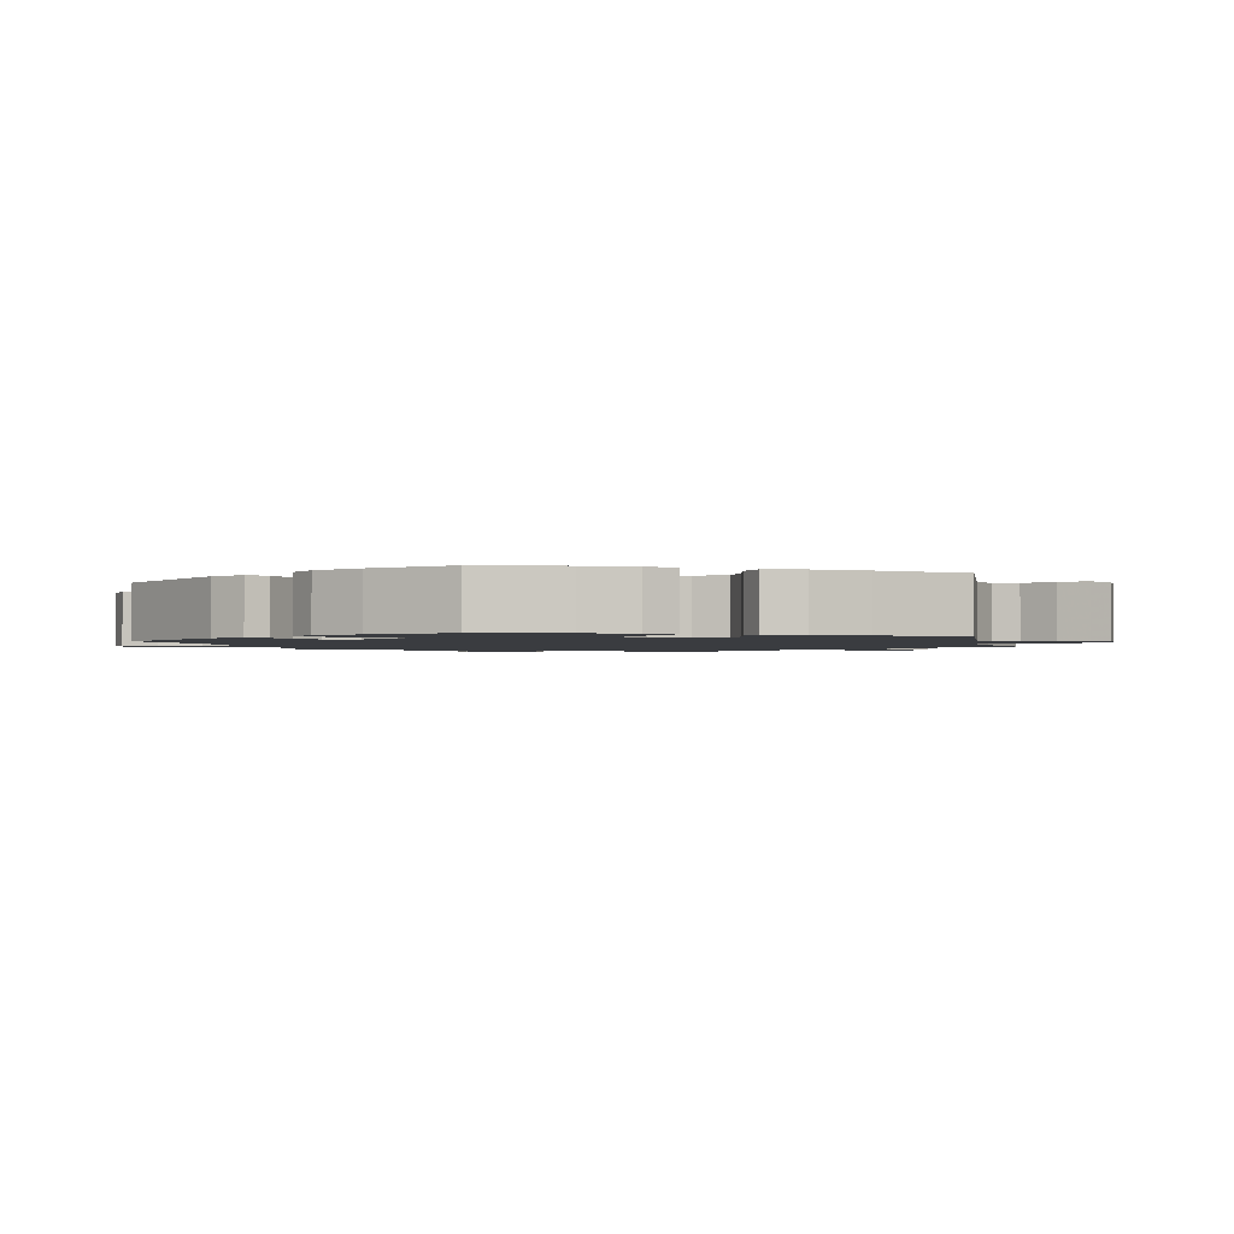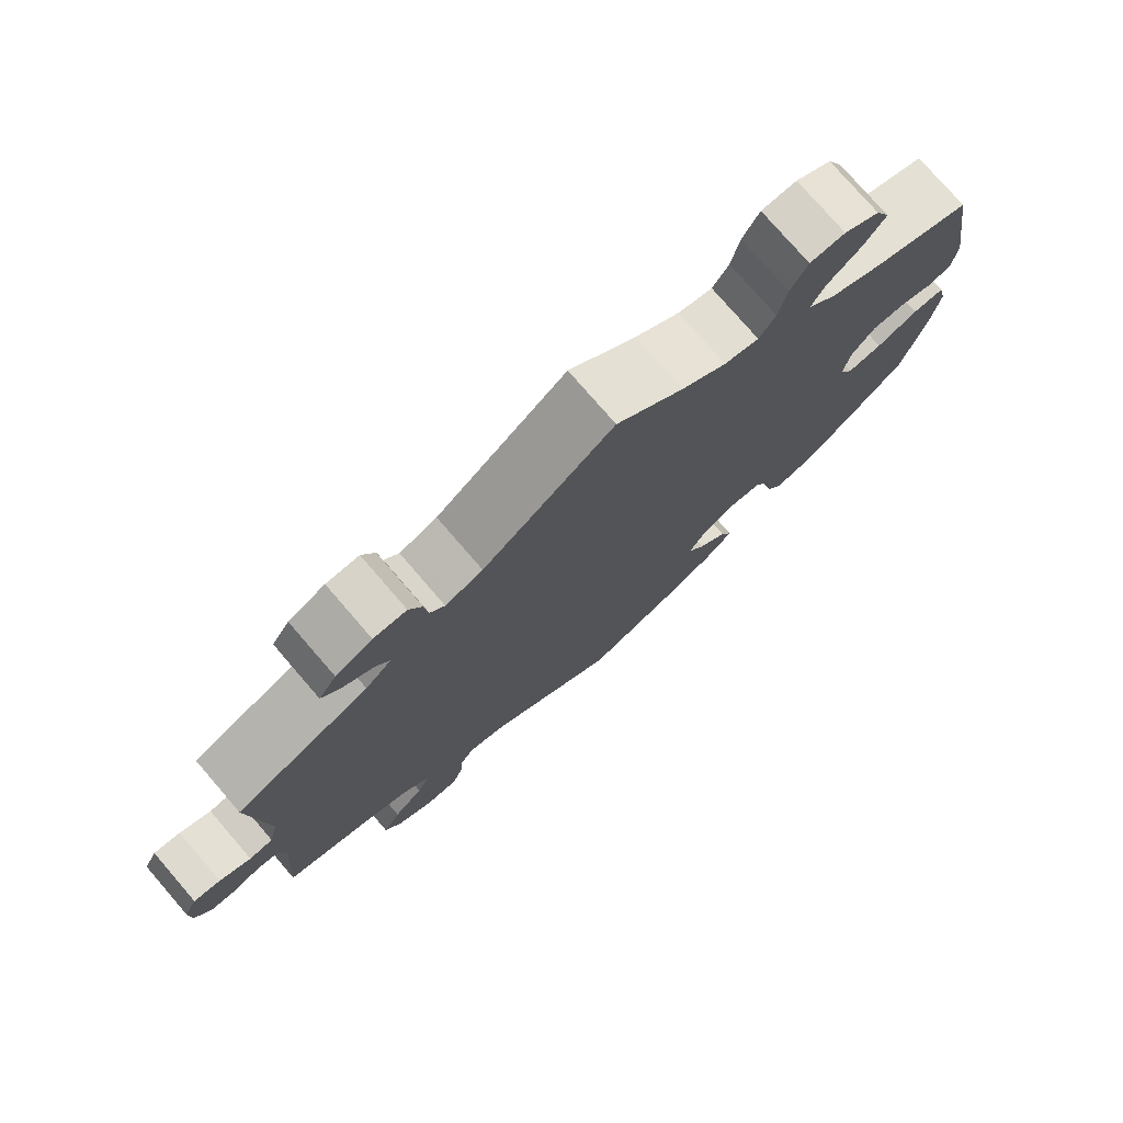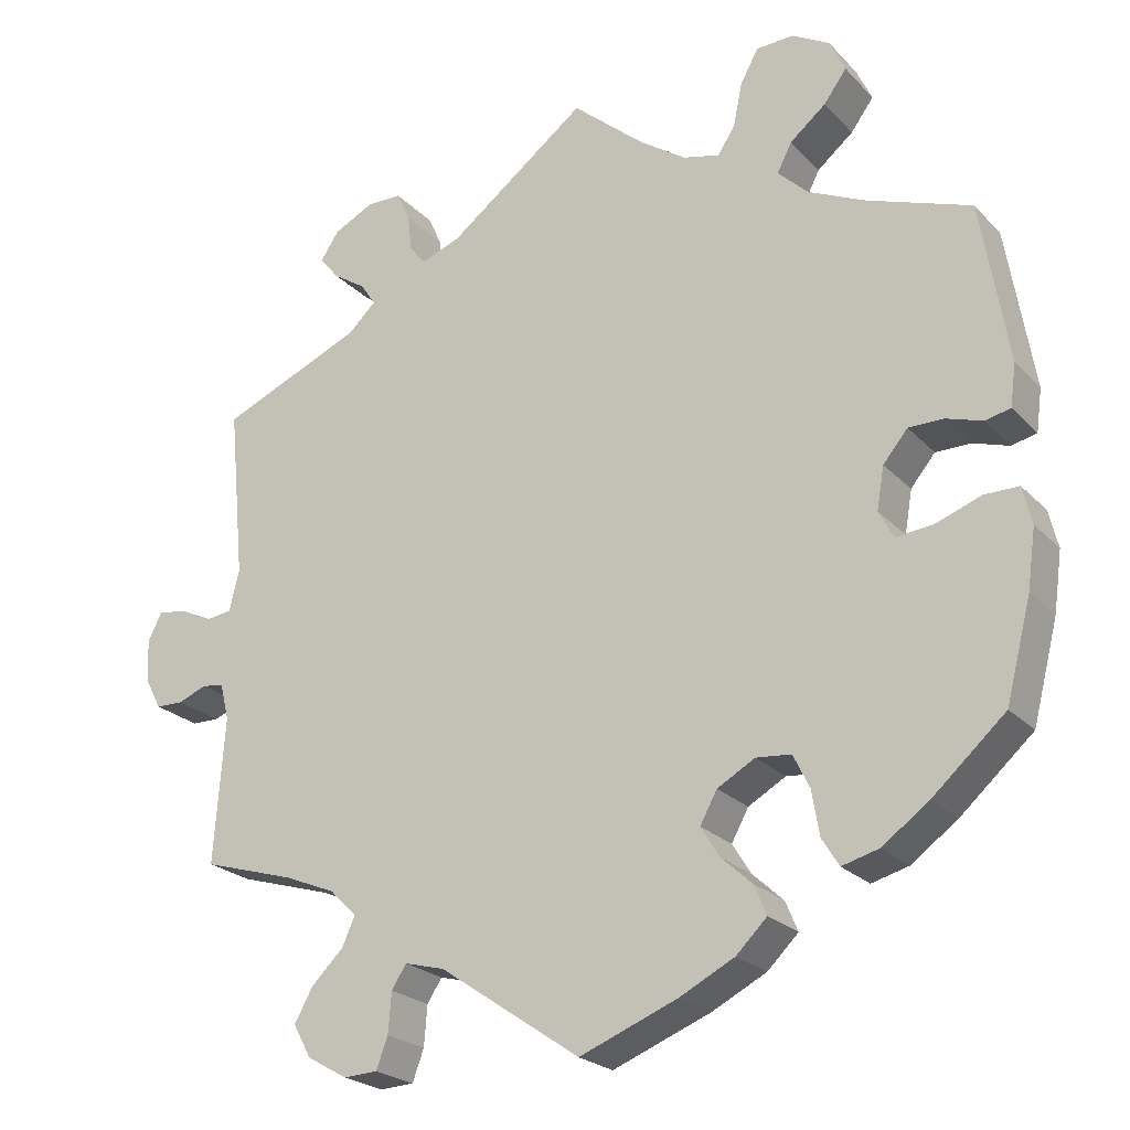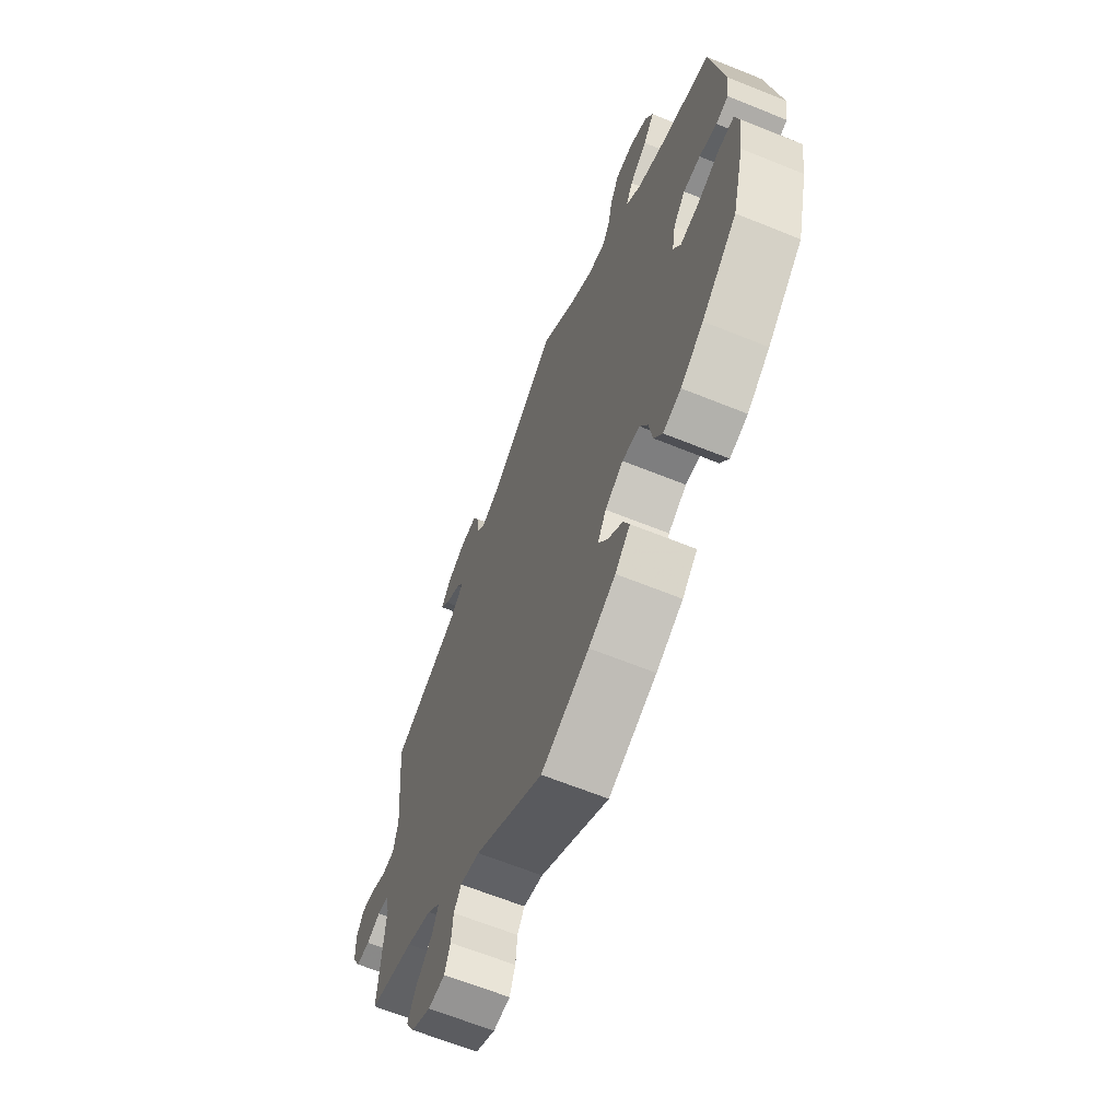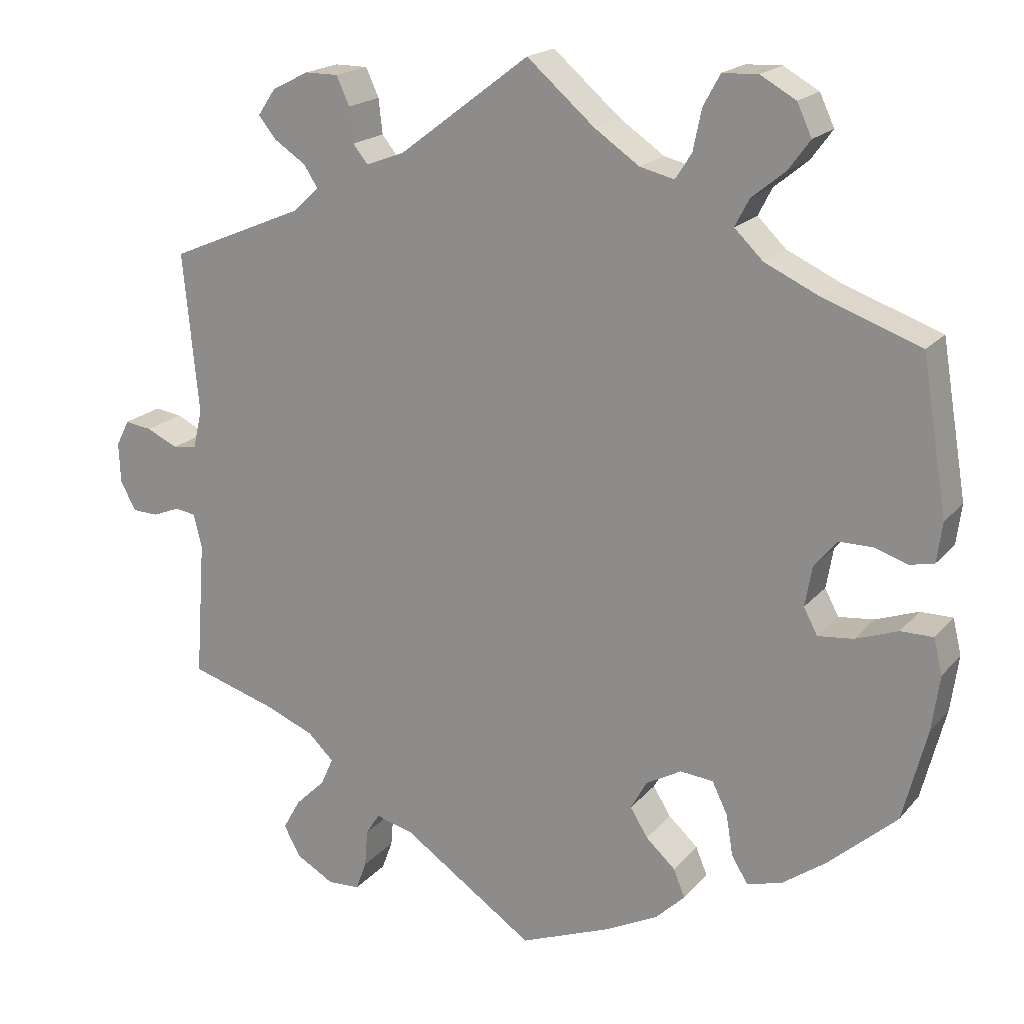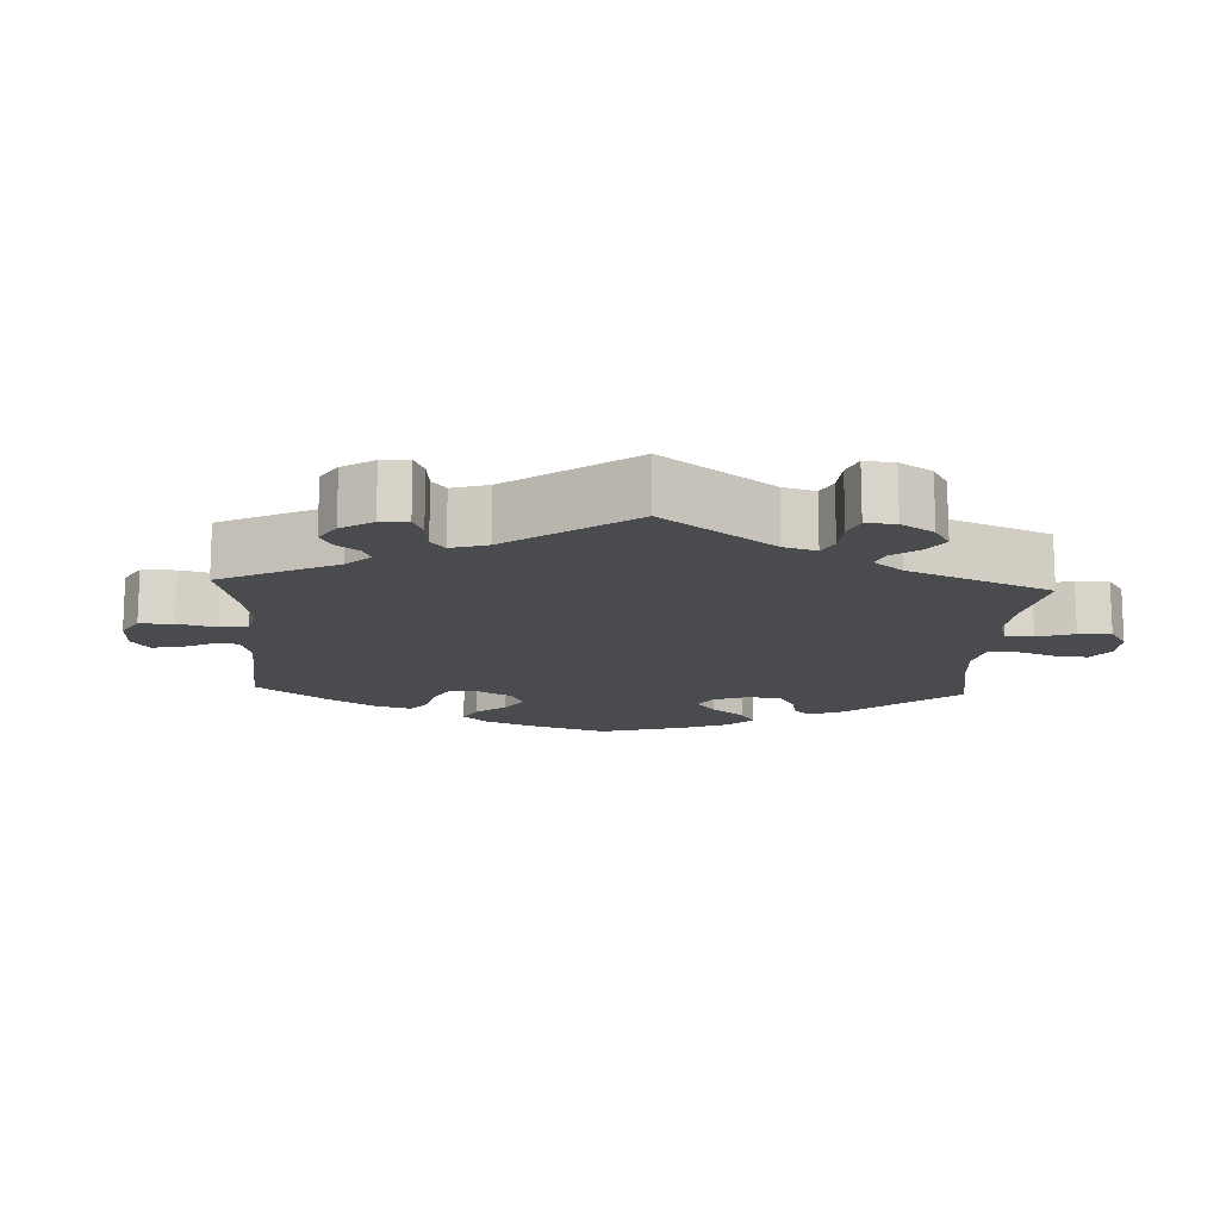
<metadata>
{"format":"obj","ext":"obj","renderer":"f3d","projection":"perspective","resolution":1024,"background":"white","views":[{"elev":-1.8,"azim":133.6,"up":"+Y"},{"elev":76.9,"azim":-40.8,"up":"+Z"},{"elev":-23.2,"azim":31.4,"up":"+Z"},{"elev":-64.6,"azim":67.8,"up":"+Z"},{"elev":19.0,"azim":27.6,"up":"+Z"},{"elev":-14.3,"azim":-62.8,"up":"+Y"}]}
</metadata>
<code>
v 0.533 0.07 0.091
v 0.526 0.07 0.039
v 0.495 0.07 0.032
v 0.451 0.07 0.046
v 0.408 0.07 0.046
v 0.378 0.07 0.01
v 0.369 0.07 -0.042
v 0.387 0.07 -0.076
v 0.433 0.07 -0.071
v 0.488 0.07 -0.051
v 0.53 0.07 -0.051
v 0.541 0.07 -0.097
v 0.531 0.07 -0.169
v 0.5 0.07 -0.289
v 0.411 0.07 -0.368
v 0.354 0.07 -0.409
v 0.309 0.07 -0.421
v 0.288 0.07 -0.387
v 0.279 0.07 -0.333
v 0.259 0.07 -0.292
v 0.216 0.07 -0.288
v 0.17 0.07 -0.314
v 0.149 0.07 -0.352
v 0.172 0.07 -0.389
v 0.21 0.07 -0.424
v 0.225 0.07 -0.46
v 0.187 0.07 -0.497
v 0.12 0.07 -0.531
v 0 0.07 -0.578
v -0.172 0.07 -0.46
v -0.221 0.07 -0.447
v -0.239 0.07 -0.475
v -0.243 0.07 -0.524
v -0.257 0.07 -0.562
v -0.299 0.07 -0.564
v -0.348 0.07 -0.536
v -0.37 0.07 -0.496
v -0.347 0.07 -0.455
v -0.308 0.07 -0.417
v -0.292 0.07 -0.381
v -0.325 0.07 -0.349
v -0.388 0.07 -0.323
v -0.501 0.07 -0.289
v -0.488 0.07 -0.11
v -0.499 0.07 -0.066
v -0.526 0.07 -0.062
v -0.561 0.07 -0.076
v -0.595 0.07 -0.075
v -0.615 0.07 -0.037
v -0.617 0.07 0.015
v -0.6 0.07 0.049
v -0.565 0.07 0.044
v -0.524 0.07 0.025
v -0.493 0.07 0.029
v -0.481 0.07 0.08
v -0.501 0.07 0.289
v -0.326 0.07 0.363
v -0.292 0.07 0.395
v -0.31 0.07 0.423
v -0.351 0.07 0.45
v -0.374 0.07 0.479
v -0.351 0.07 0.513
v -0.303 0.07 0.537
v -0.26 0.07 0.537
v -0.243 0.07 0.5
v -0.238 0.07 0.455
v -0.219 0.07 0.431
v -0.17 0.07 0.449
v 0 0.07 0.578
v 0.088 0.07 0.502
v 0.146 0.07 0.462
v 0.191 0.07 0.451
v 0.212 0.07 0.484
v 0.223 0.07 0.537
v 0.245 0.07 0.577
v 0.291 0.07 0.579
v 0.337 0.07 0.553
v 0.356 0.07 0.512
v 0.328 0.07 0.474
v 0.284 0.07 0.438
v 0.266 0.07 0.403
v 0.303 0.07 0.367
v 0.374 0.07 0.334
v 0.5 0.07 0.289
v 0.533 0 0.091
v 0.526 0 0.039
v 0.495 0 0.032
v 0.451 0 0.046
v 0.408 0 0.046
v 0.378 0 0.01
v 0.369 0 -0.042
v 0.387 0 -0.076
v 0.433 0 -0.071
v 0.488 0 -0.051
v 0.53 0 -0.051
v 0.541 0 -0.097
v 0.531 0 -0.169
v 0.5 0 -0.289
v 0.411 0 -0.368
v 0.354 0 -0.409
v 0.309 0 -0.421
v 0.288 0 -0.387
v 0.279 0 -0.333
v 0.259 0 -0.292
v 0.216 0 -0.288
v 0.17 0 -0.314
v 0.149 0 -0.352
v 0.172 0 -0.389
v 0.21 0 -0.424
v 0.225 0 -0.46
v 0.187 0 -0.497
v 0.12 0 -0.531
v 0 0 -0.578
v -0.172 0 -0.46
v -0.221 0 -0.447
v -0.239 0 -0.475
v -0.243 0 -0.524
v -0.257 0 -0.562
v -0.299 0 -0.564
v -0.348 0 -0.536
v -0.37 0 -0.496
v -0.347 0 -0.455
v -0.308 0 -0.417
v -0.292 0 -0.381
v -0.325 0 -0.349
v -0.388 0 -0.323
v -0.501 0 -0.289
v -0.488 0 -0.11
v -0.499 0 -0.066
v -0.526 0 -0.062
v -0.561 0 -0.076
v -0.595 0 -0.075
v -0.615 0 -0.037
v -0.617 0 0.015
v -0.6 0 0.049
v -0.565 0 0.044
v -0.524 0 0.025
v -0.493 0 0.029
v -0.481 0 0.08
v -0.501 0 0.289
v -0.326 0 0.363
v -0.292 0 0.395
v -0.31 0 0.423
v -0.351 0 0.45
v -0.374 0 0.479
v -0.351 0 0.513
v -0.303 0 0.537
v -0.26 0 0.537
v -0.243 0 0.5
v -0.238 0 0.455
v -0.219 0 0.431
v -0.17 0 0.449
v 0 0 0.578
v 0.088 0 0.502
v 0.146 0 0.462
v 0.191 0 0.451
v 0.212 0 0.484
v 0.223 0 0.537
v 0.245 0 0.577
v 0.291 0 0.579
v 0.337 0 0.553
v 0.356 0 0.512
v 0.328 0 0.474
v 0.284 0 0.438
v 0.266 0 0.403
v 0.303 0 0.367
v 0.374 0 0.334
v 0.5 0 0.289
f 83 84 1 2
f 82 83 2 3
f 81 82 3 4
f 77 78 79 80
f 77 80 81
f 76 77 81
f 73 74 75 76
f 72 73 76 81
f 71 72 81 4
f 68 69 70
f 67 68 70 71
f 63 64 65 66
f 63 66 67
f 62 63 67
f 59 60 61 62
f 58 59 62 67
f 57 58 67 71
f 55 56 57 71
f 50 51 52 53
f 48 49 50 53
f 46 47 48 53
f 45 46 53 54
f 44 45 54 55
f 42 43 44
f 41 42 44 55
f 36 37 38 39
f 36 39 40
f 35 36 40
f 32 33 34 35
f 31 32 35 40
f 30 31 40 41
f 24 25 26 27
f 23 24 27 28
f 16 17 18 19
f 16 19 20
f 15 16 20
f 14 15 20
f 13 14 20 21
f 9 10 11 12
f 8 9 12 13
f 55 71 4 5
f 41 55 5 6
f 30 41 6 7
f 23 28 29 30
f 22 23 30
f 21 22 30 7
f 8 13 21
f 7 8 21
f 86 85 168 167
f 87 86 167 166
f 88 87 166 165
f 164 163 162 161
f 165 164 161
f 165 161 160
f 160 159 158 157
f 165 160 157 156
f 88 165 156 155
f 154 153 152
f 155 154 152 151
f 150 149 148 147
f 151 150 147
f 151 147 146
f 146 145 144 143
f 151 146 143 142
f 155 151 142 141
f 155 141 140 139
f 137 136 135 134
f 137 134 133 132
f 137 132 131 130
f 138 137 130 129
f 139 138 129 128
f 128 127 126
f 139 128 126 125
f 123 122 121 120
f 124 123 120
f 124 120 119
f 119 118 117 116
f 124 119 116 115
f 125 124 115 114
f 111 110 109 108
f 112 111 108 107
f 103 102 101 100
f 104 103 100
f 104 100 99
f 104 99 98
f 105 104 98 97
f 96 95 94 93
f 97 96 93 92
f 89 88 155 139
f 90 89 139 125
f 91 90 125 114
f 114 113 112 107
f 114 107 106
f 91 114 106 105
f 105 97 92
f 105 92 91
f 1 85 86 2
f 2 86 87 3
f 3 87 88 4
f 4 88 89 5
f 5 89 90 6
f 6 90 91 7
f 7 91 92 8
f 8 92 93 9
f 9 93 94 10
f 10 94 95 11
f 11 95 96 12
f 12 96 97 13
f 13 97 98 14
f 14 98 99 15
f 15 99 100 16
f 16 100 101 17
f 17 101 102 18
f 18 102 103 19
f 19 103 104 20
f 20 104 105 21
f 21 105 106 22
f 22 106 107 23
f 23 107 108 24
f 24 108 109 25
f 25 109 110 26
f 26 110 111 27
f 27 111 112 28
f 28 112 113 29
f 29 113 114 30
f 30 114 115 31
f 31 115 116 32
f 32 116 117 33
f 33 117 118 34
f 34 118 119 35
f 35 119 120 36
f 36 120 121 37
f 37 121 122 38
f 38 122 123 39
f 39 123 124 40
f 40 124 125 41
f 41 125 126 42
f 42 126 127 43
f 43 127 128 44
f 44 128 129 45
f 45 129 130 46
f 46 130 131 47
f 47 131 132 48
f 48 132 133 49
f 49 133 134 50
f 50 134 135 51
f 51 135 136 52
f 52 136 137 53
f 53 137 138 54
f 54 138 139 55
f 55 139 140 56
f 56 140 141 57
f 57 141 142 58
f 58 142 143 59
f 59 143 144 60
f 60 144 145 61
f 61 145 146 62
f 62 146 147 63
f 63 147 148 64
f 64 148 149 65
f 65 149 150 66
f 66 150 151 67
f 67 151 152 68
f 68 152 153 69
f 69 153 154 70
f 70 154 155 71
f 71 155 156 72
f 72 156 157 73
f 73 157 158 74
f 74 158 159 75
f 75 159 160 76
f 76 160 161 77
f 77 161 162 78
f 78 162 163 79
f 79 163 164 80
f 80 164 165 81
f 81 165 166 82
f 82 166 167 83
f 83 167 168 84
f 84 168 85 1

</code>
